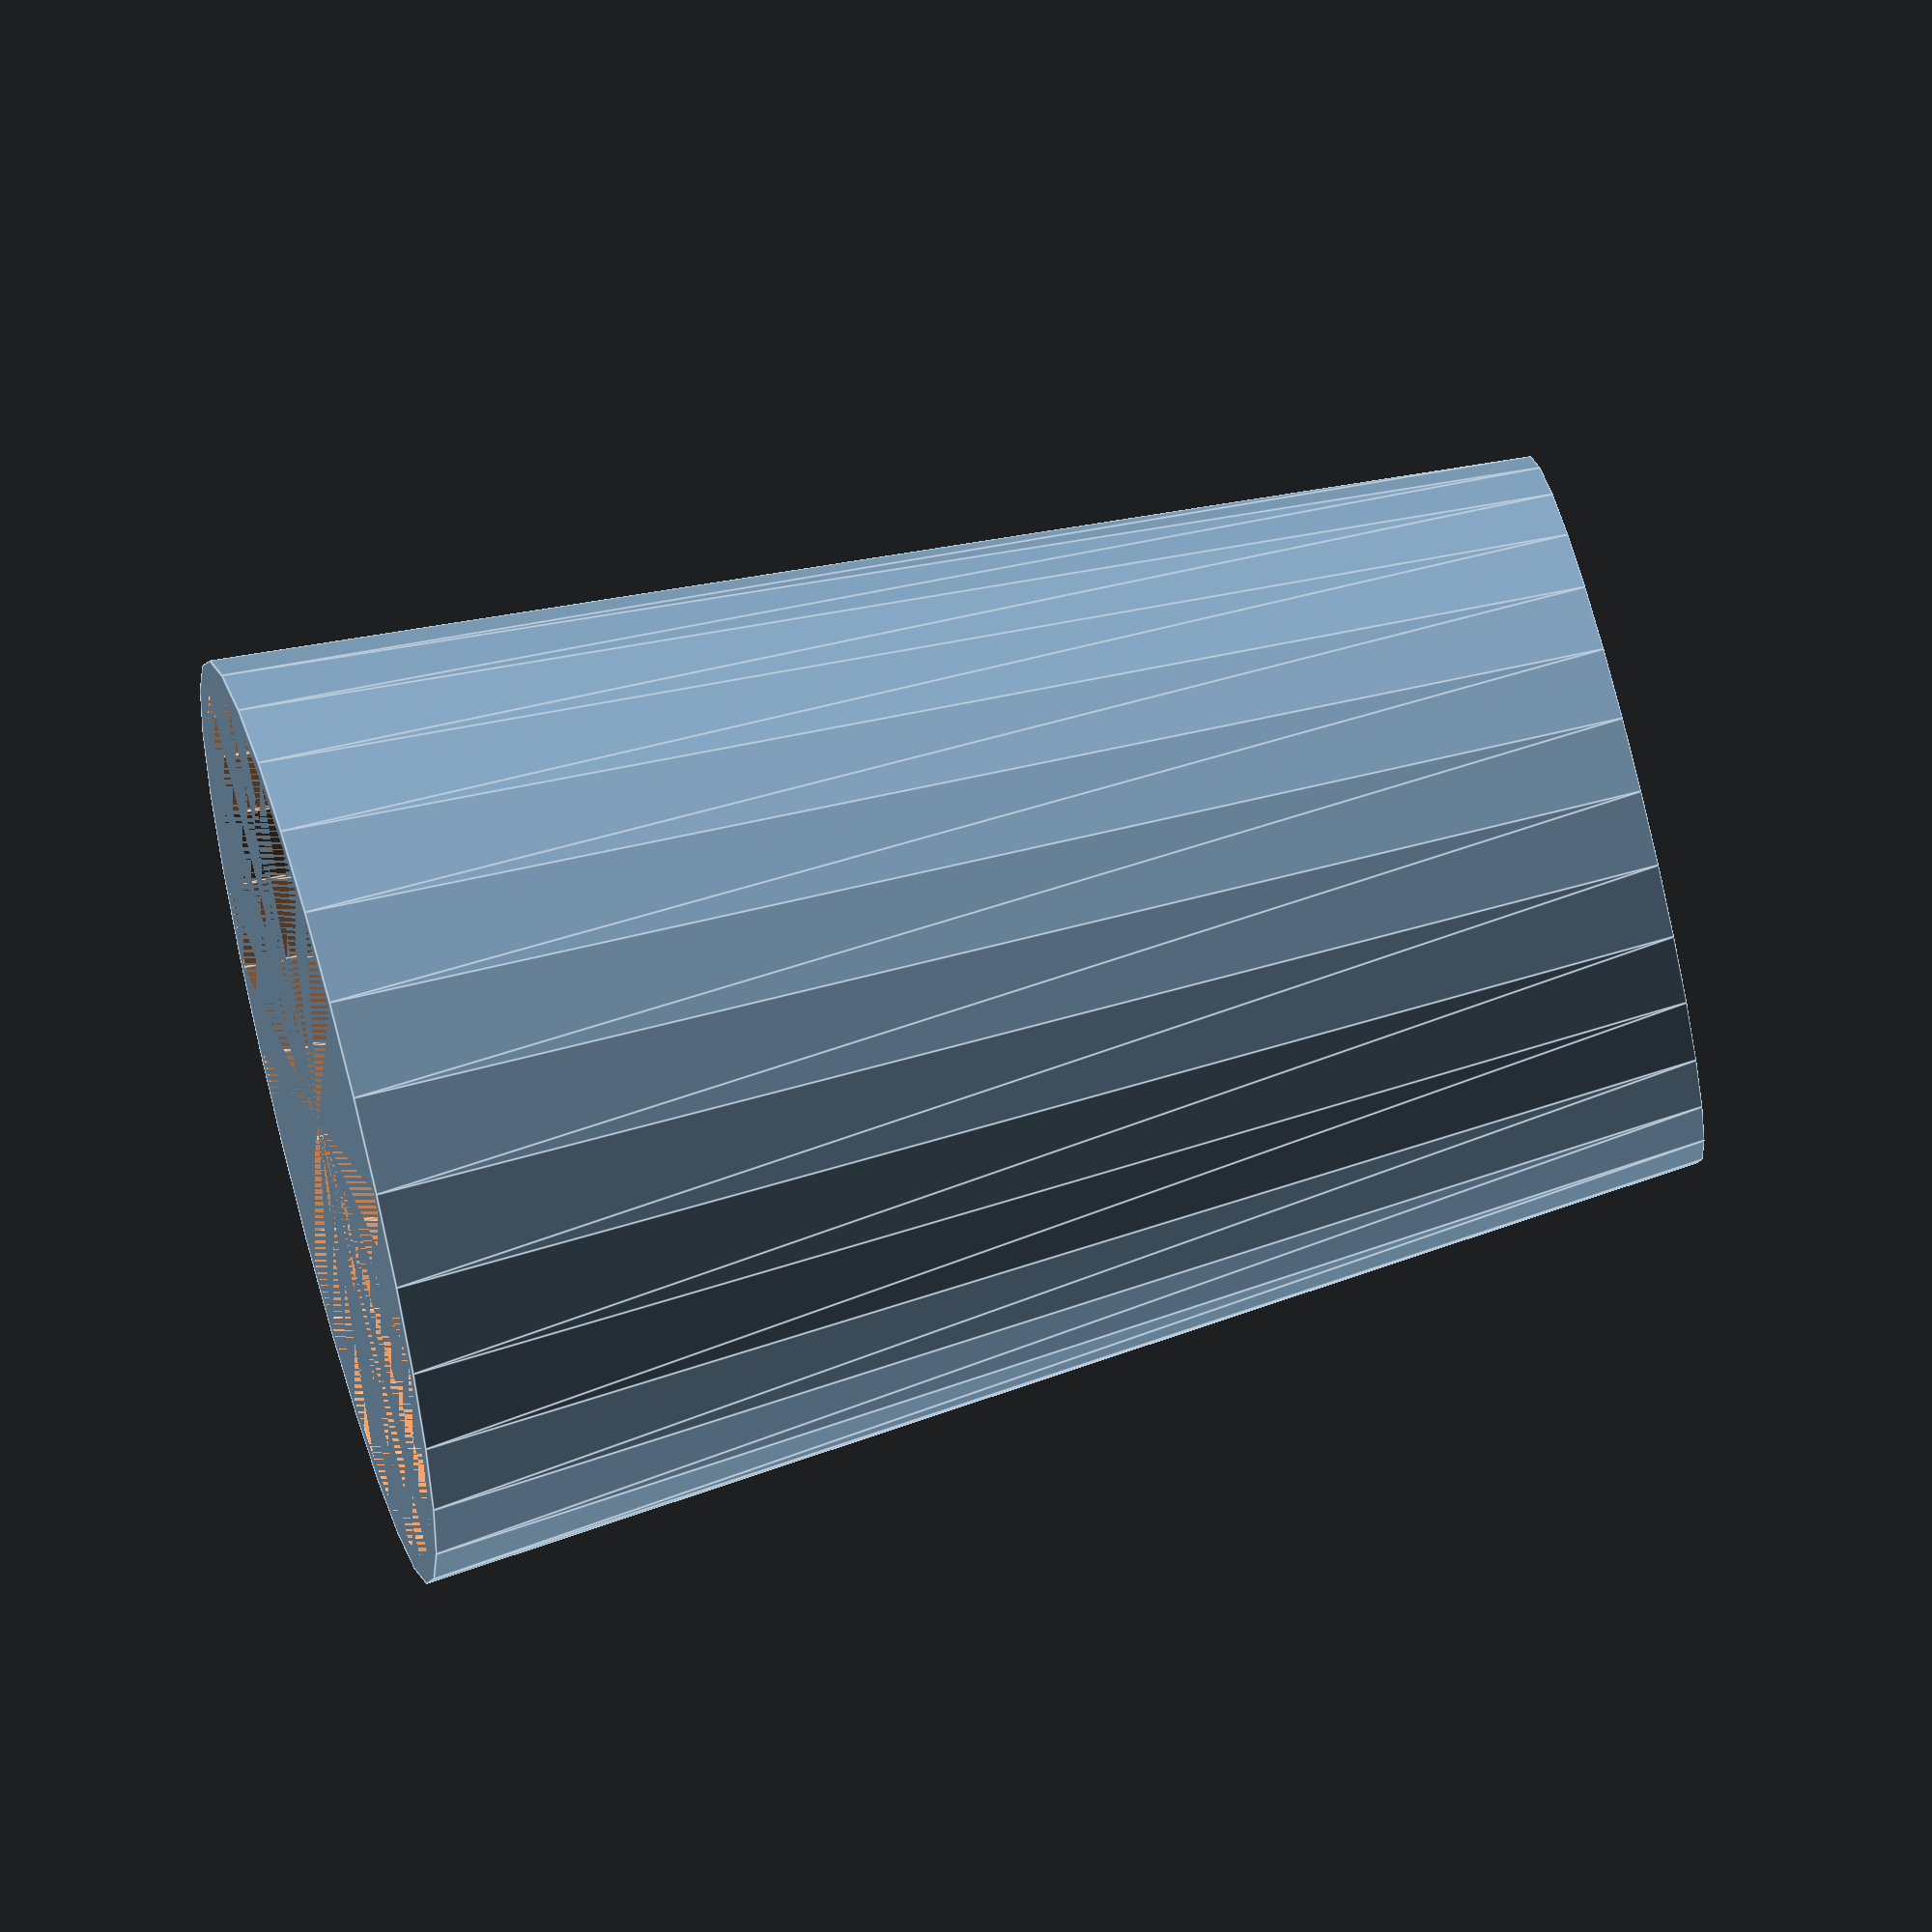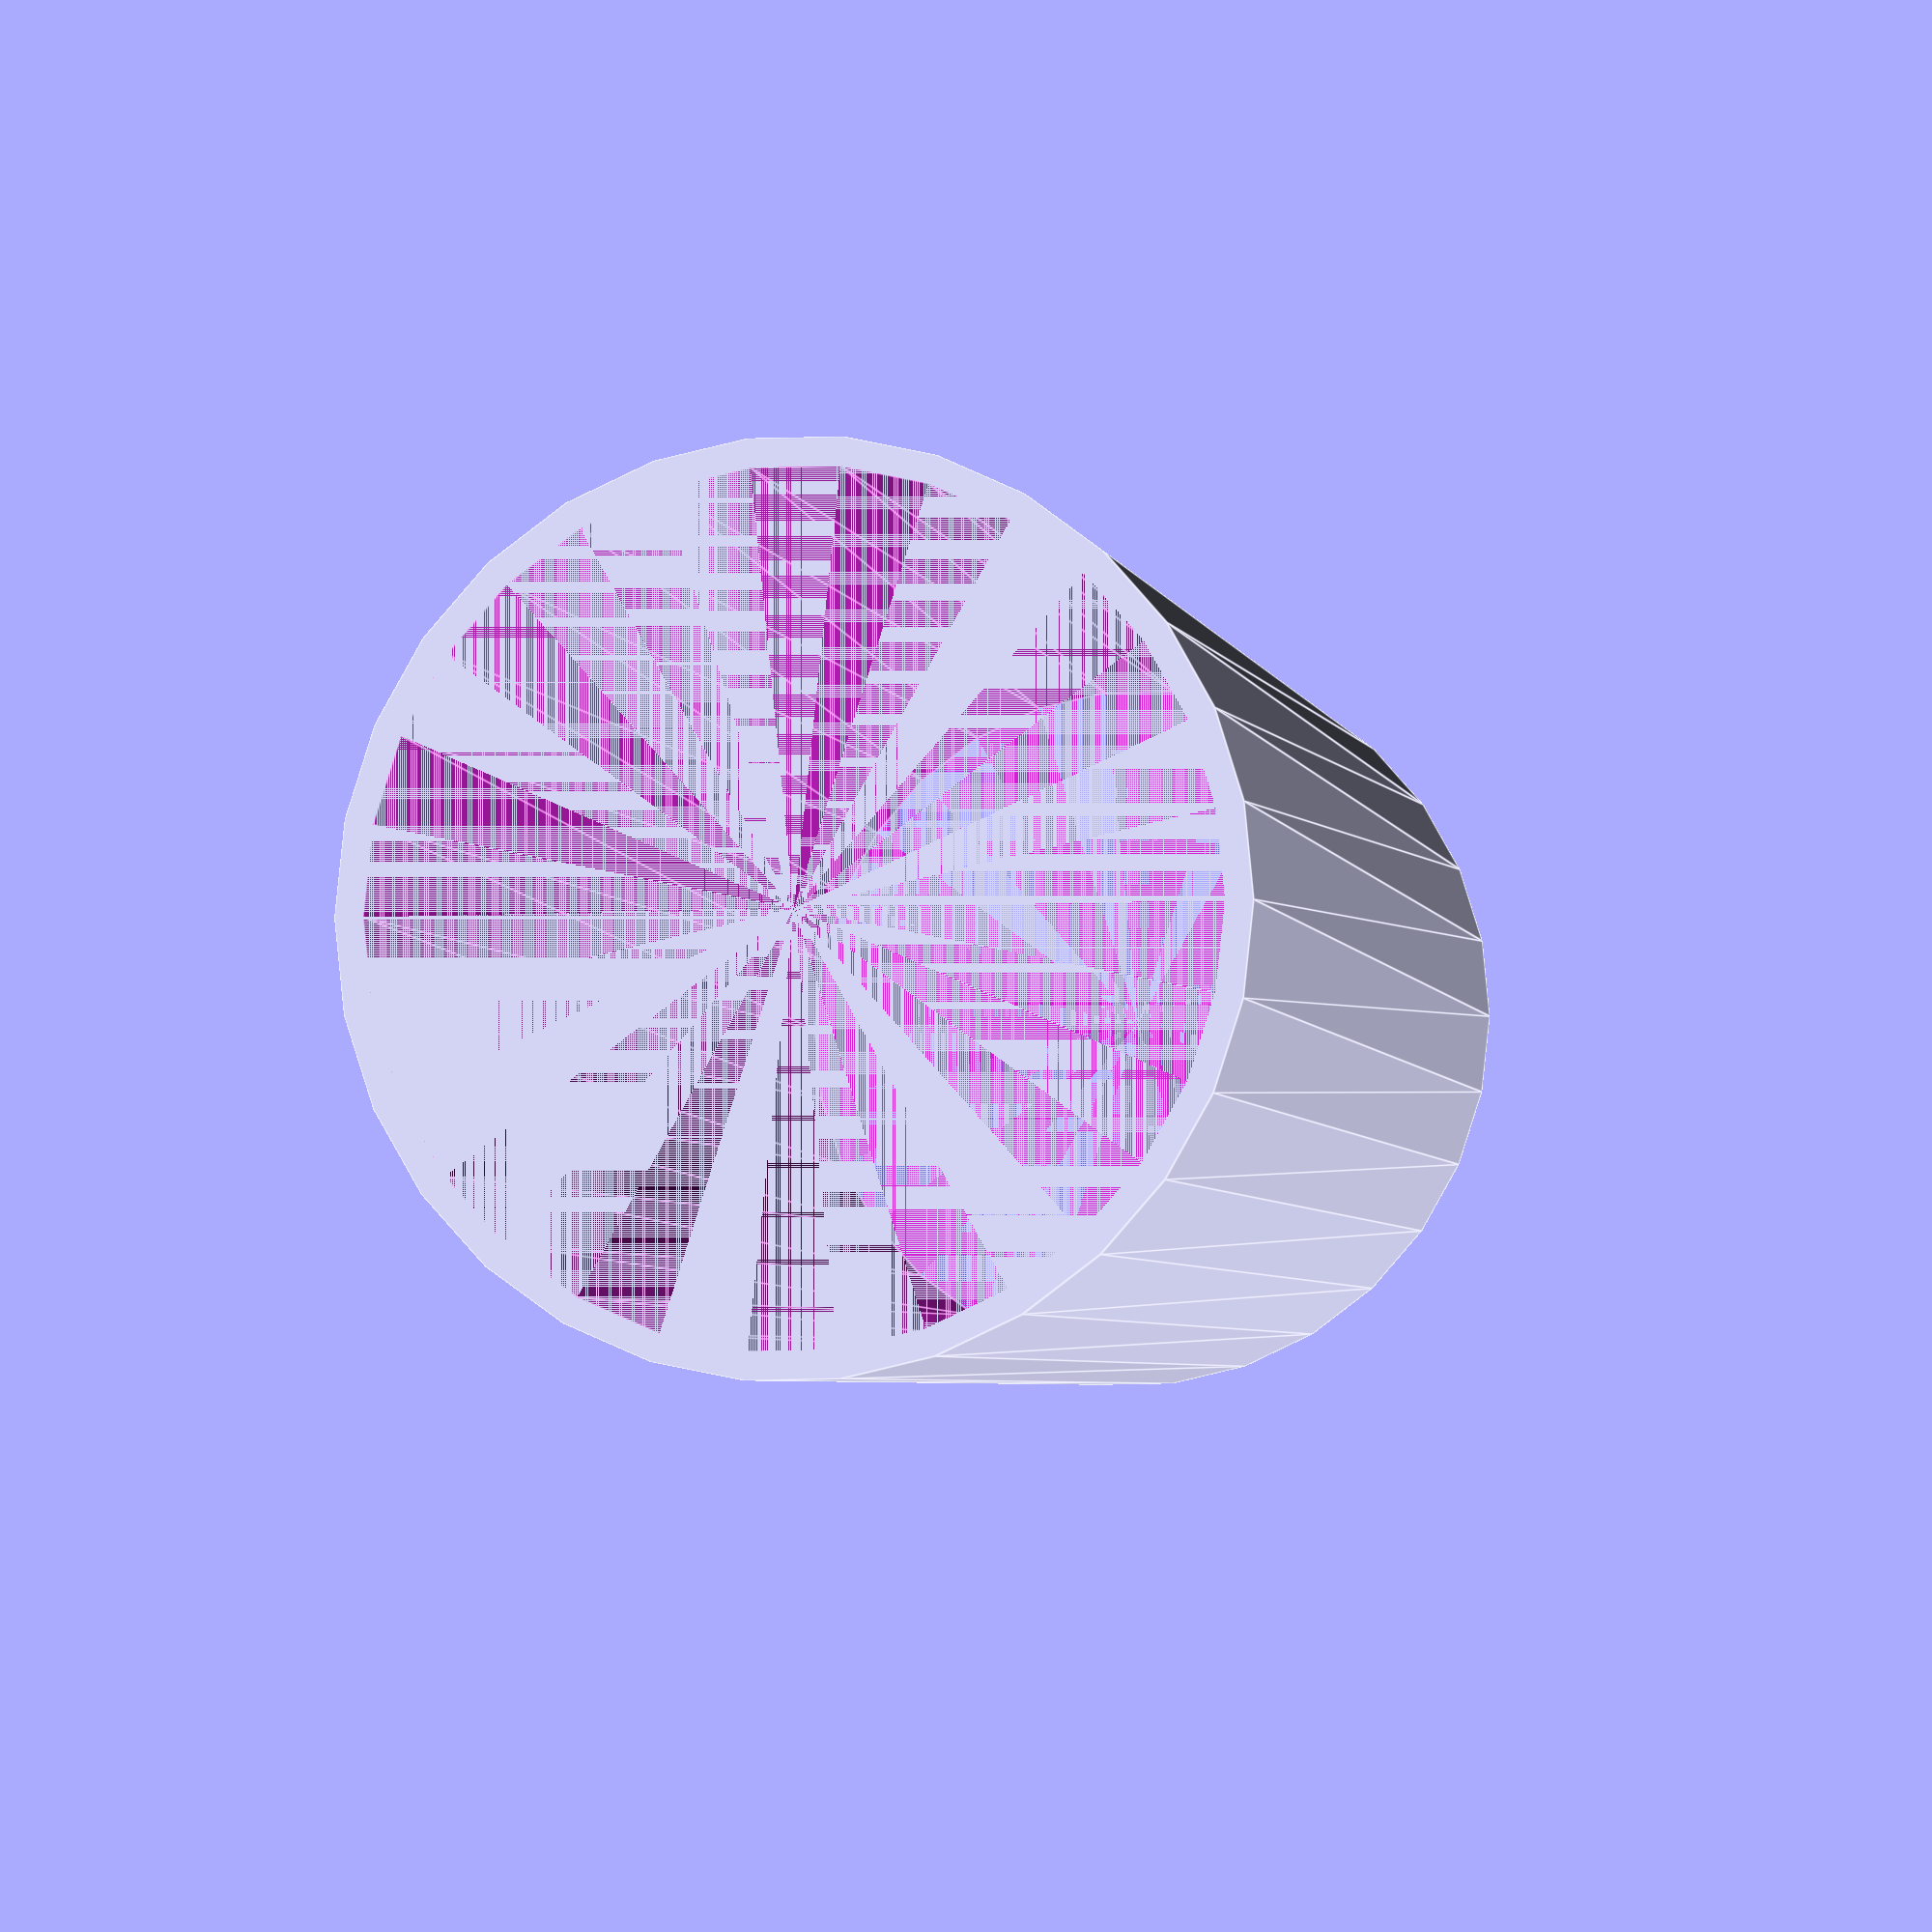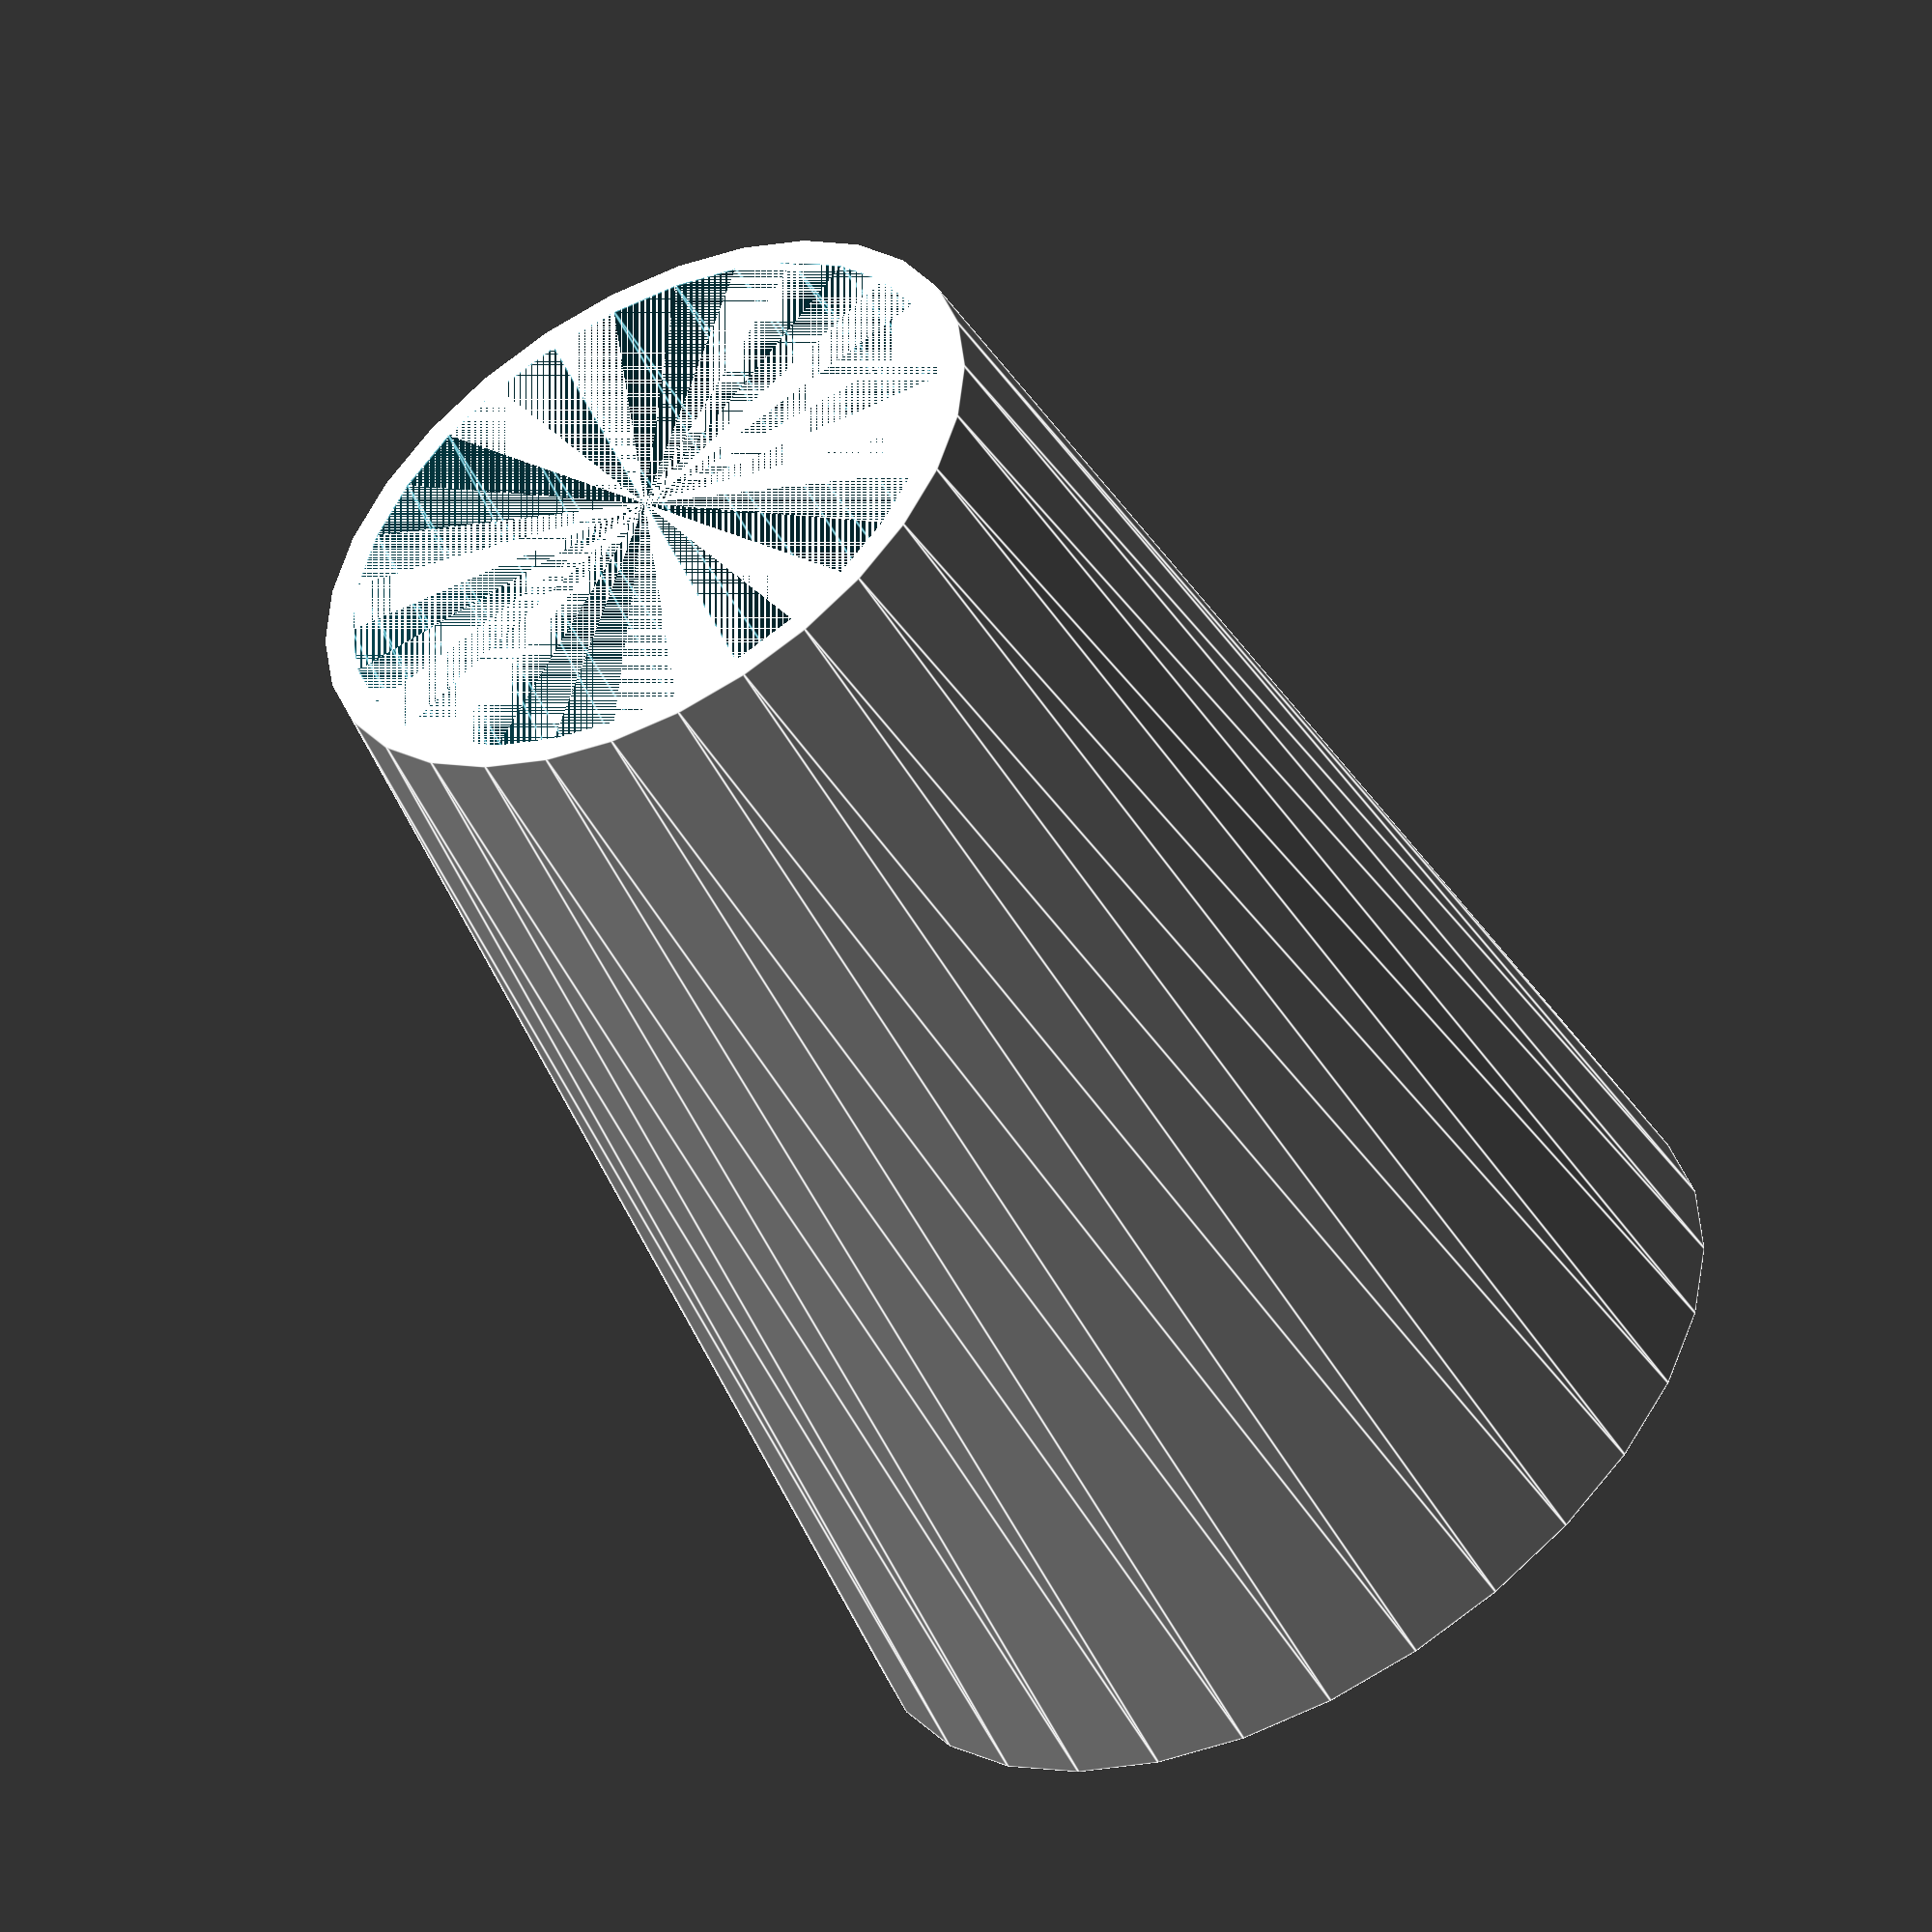
<openscad>
/*
Driver
mounting bushing(?) outside diameter: 90
mounting bushing(?) height: 3.67
mounting flange: 92.5x92.5x0.88
*/

DRIVER_DIAMETER = 90;
TOLERANCE = 1;
WALL_THICKNESS = 3;

// TODO: Mounting flange
// TODO: bushing cut-out
// TODO: smoke manifold
// TODO: LED mount(s)

difference(){
    // outer wall
    cylinder(
        r1=(DRIVER_DIAMETER/2)+WALL_THICKNESS,
        r2=((DRIVER_DIAMETER*.75)/2)+WALL_THICKNESS,
        h=DRIVER_DIAMETER*1.5
    );
    
    cylinder(
        r1=(DRIVER_DIAMETER/2),
        r2=((DRIVER_DIAMETER*.75)/2),
        h=DRIVER_DIAMETER*1.5
    );
}
    
</openscad>
<views>
elev=110.0 azim=336.4 roll=284.4 proj=o view=edges
elev=185.1 azim=275.8 roll=345.1 proj=o view=edges
elev=52.0 azim=36.0 roll=28.7 proj=o view=edges
</views>
